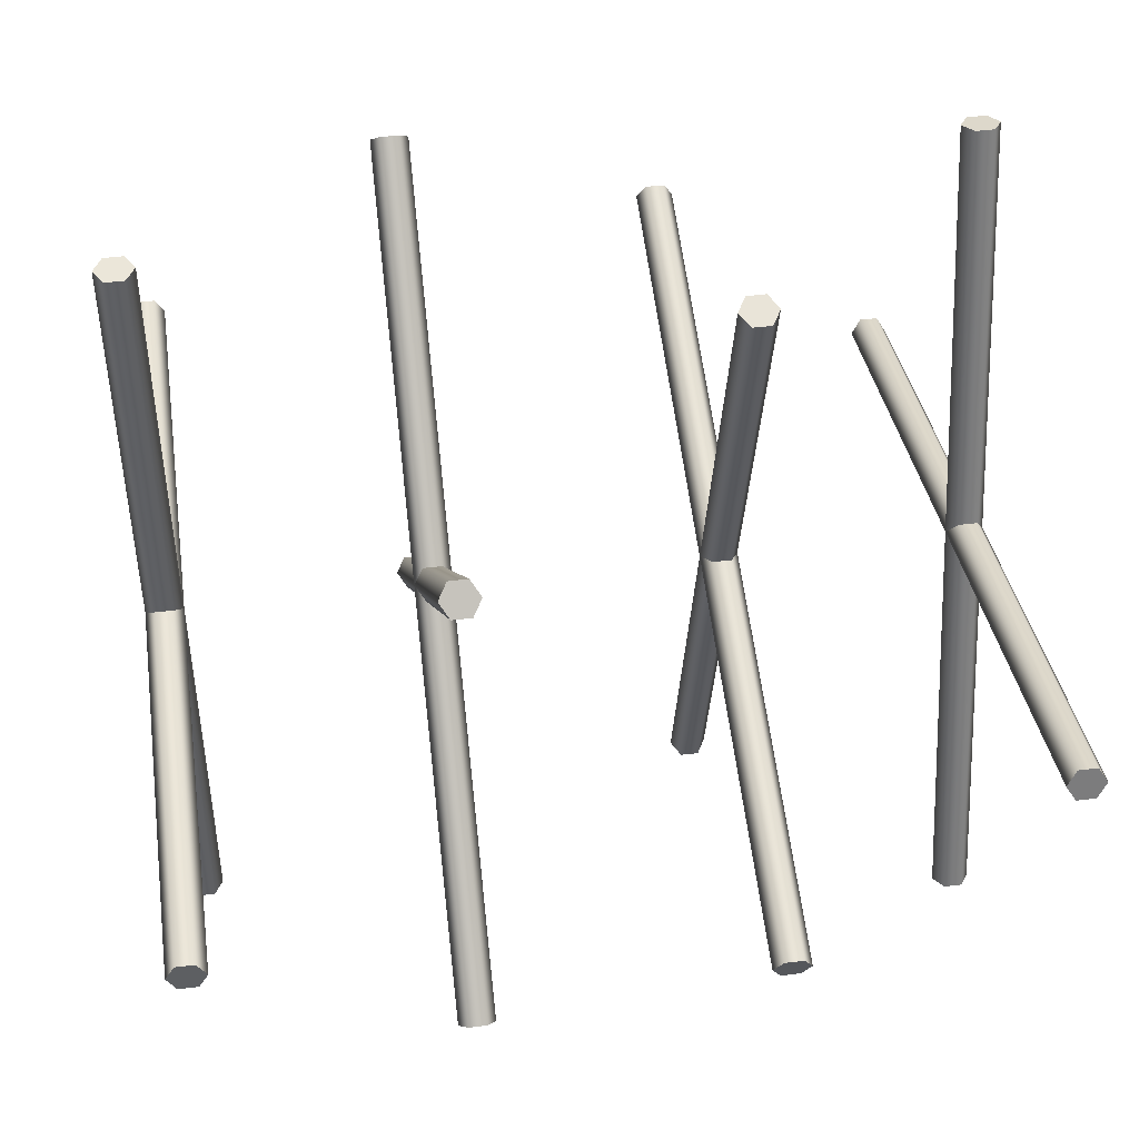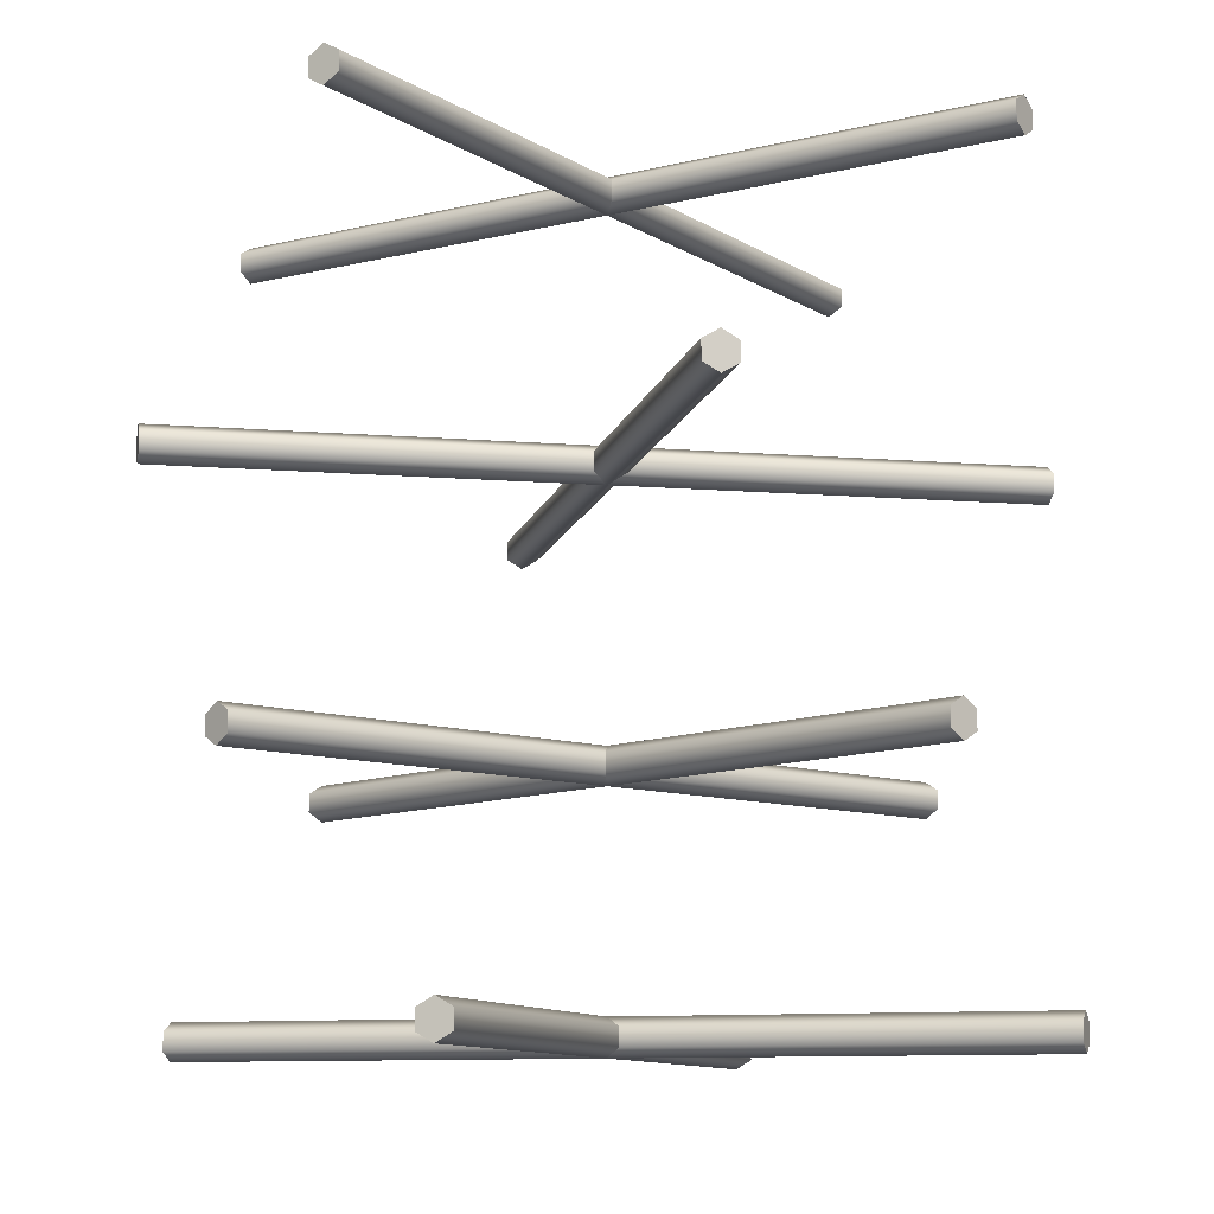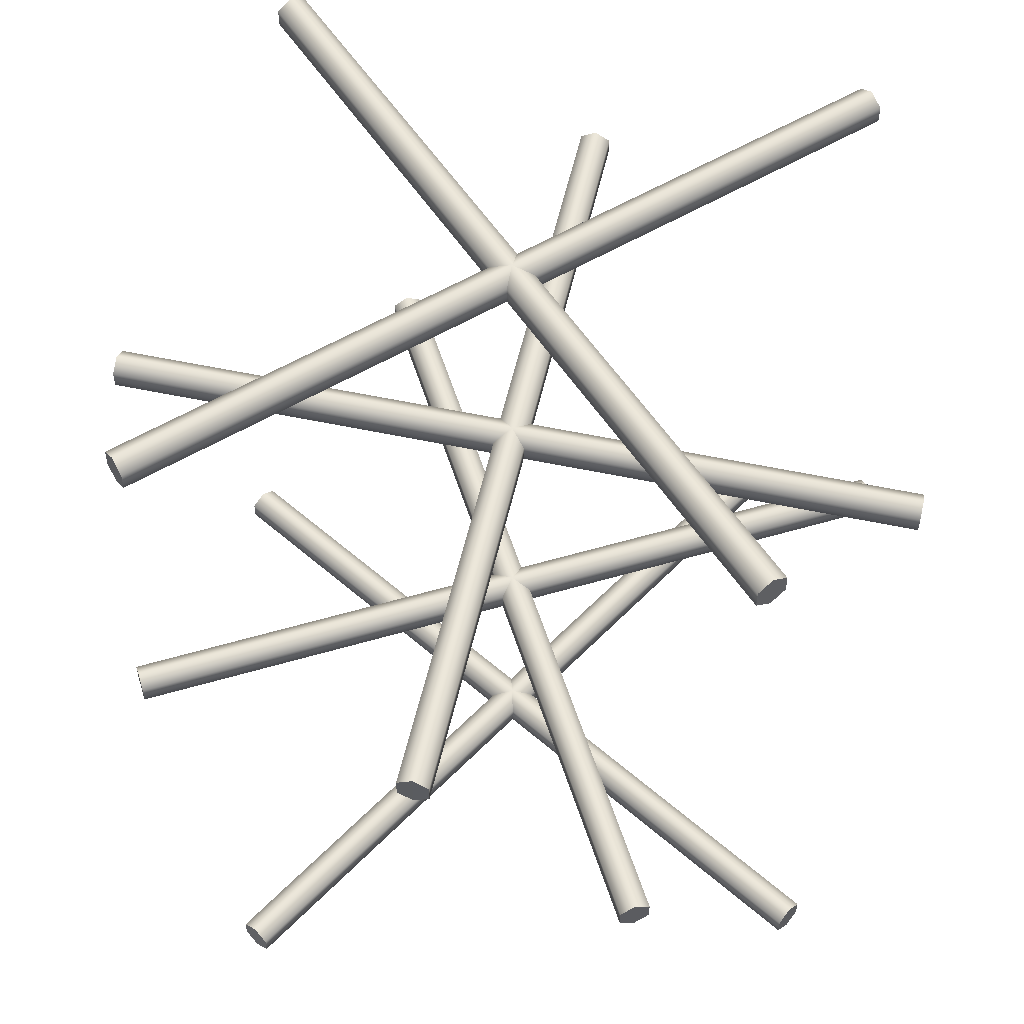
<metadata>
{"format":"obj","ext":"obj","renderer":"f3d","projection":"perspective","resolution":1024,"background":"white","views":[{"elev":46.8,"azim":-97.9,"up":"+Z"},{"elev":-9.9,"azim":122.9,"up":"+Y"},{"elev":54.7,"azim":147.7,"up":"+Y"}]}
</metadata>
<code>
g pb_Mesh-12892376
v -0.05991 -0.01 -0.2236
v 0.0599 -0.009999 0.2236
v -0.05154 -0.005 -0.2258
v 0.06826 -0.004999 0.2213
v -0.05154 -0.005 -0.2258
v 0.06826 -0.004999 0.2213
v -0.05154 0.005 -0.2258
v 0.06826 0.005001 0.2213
v -0.05154 0.005 -0.2258
v 0.06826 0.005001 0.2213
v -0.05991 0.01 -0.2236
v 0.0599 0.01 0.2236
v -0.05991 0.01 -0.2236
v 0.0599 0.01 0.2236
v -0.06827 0.005 -0.2213
v 0.05153 0.005001 0.2258
v -0.06827 0.005 -0.2213
v 0.05153 0.005001 0.2258
v -0.06827 -0.005 -0.2213
v 0.05153 -0.004999 0.2258
v -0.06827 -0.005 -0.2213
v 0.05153 -0.004999 0.2258
v -0.05991 -0.01 -0.2236
v 0.0599 -0.009999 0.2236
v -0.05991 -0.01 -0.2236
v -0.05991 2.384e-07 -0.2236
v -0.05154 -0.005 -0.2258
v 0.0599 -0.009999 0.2236
v 0.0599 9.537e-07 0.2236
v 0.06826 -0.004999 0.2213
v -0.05154 -0.005 -0.2258
v -0.05991 2.384e-07 -0.2236
v -0.05154 0.005 -0.2258
v 0.06826 -0.004999 0.2213
v 0.0599 9.537e-07 0.2236
v 0.06826 0.005001 0.2213
v -0.05154 0.005 -0.2258
v -0.05991 2.384e-07 -0.2236
v -0.05991 0.01 -0.2236
v 0.06826 0.005001 0.2213
v 0.0599 9.537e-07 0.2236
v 0.0599 0.01 0.2236
v -0.05991 0.01 -0.2236
v -0.05991 2.384e-07 -0.2236
v -0.06827 0.005 -0.2213
v 0.0599 0.01 0.2236
v 0.0599 9.537e-07 0.2236
v 0.05153 0.005001 0.2258
v -0.06827 0.005 -0.2213
v -0.05991 2.384e-07 -0.2236
v -0.06827 -0.005 -0.2213
v 0.05153 0.005001 0.2258
v 0.0599 9.537e-07 0.2236
v 0.05153 -0.004999 0.2258
v -0.06827 -0.005 -0.2213
v -0.05991 2.384e-07 -0.2236
v -0.05991 -0.01 -0.2236
v 0.05153 -0.004999 0.2258
v 0.0599 9.537e-07 0.2236
v 0.0599 -0.009999 0.2236
v 0.05989 0.1217 -0.2236
v -0.05991 0.1217 0.2236
v 0.06826 0.1267 -0.2213
v -0.05155 0.1267 0.2258
v 0.06826 0.1267 -0.2213
v -0.05155 0.1267 0.2258
v 0.06826 0.1367 -0.2213
v -0.05155 0.1367 0.2258
v 0.06826 0.1367 -0.2213
v -0.05155 0.1367 0.2258
v 0.05989 0.1417 -0.2236
v -0.05991 0.1417 0.2236
v 0.05989 0.1417 -0.2236
v -0.05991 0.1417 0.2236
v 0.05153 0.1367 -0.2258
v -0.06828 0.1367 0.2213
v 0.05153 0.1367 -0.2258
v -0.06828 0.1367 0.2213
v 0.05153 0.1267 -0.2258
v -0.06828 0.1267 0.2213
v 0.05153 0.1267 -0.2258
v -0.06828 0.1267 0.2213
v 0.05989 0.1217 -0.2236
v -0.05991 0.1217 0.2236
v 0.05989 0.1217 -0.2236
v 0.05989 0.1317 -0.2236
v 0.06826 0.1267 -0.2213
v -0.05991 0.1217 0.2236
v -0.05991 0.1317 0.2236
v -0.05155 0.1267 0.2258
v 0.06826 0.1267 -0.2213
v 0.05989 0.1317 -0.2236
v 0.06826 0.1367 -0.2213
v -0.05155 0.1267 0.2258
v -0.05991 0.1317 0.2236
v -0.05155 0.1367 0.2258
v 0.06826 0.1367 -0.2213
v 0.05989 0.1317 -0.2236
v 0.05989 0.1417 -0.2236
v -0.05155 0.1367 0.2258
v -0.05991 0.1317 0.2236
v -0.05991 0.1417 0.2236
v 0.05989 0.1417 -0.2236
v 0.05989 0.1317 -0.2236
v 0.05153 0.1367 -0.2258
v -0.05991 0.1417 0.2236
v -0.05991 0.1317 0.2236
v -0.06828 0.1367 0.2213
v 0.05153 0.1367 -0.2258
v 0.05989 0.1317 -0.2236
v 0.05153 0.1267 -0.2258
v -0.06828 0.1367 0.2213
v -0.05991 0.1317 0.2236
v -0.06828 0.1267 0.2213
v 0.05153 0.1267 -0.2258
v 0.05989 0.1317 -0.2236
v 0.05989 0.1217 -0.2236
v -0.06828 0.1267 0.2213
v -0.05991 0.1317 0.2236
v -0.05991 0.1217 0.2236
v 0.2236 0.1217 0.05989
v -0.2236 0.1217 -0.05991
v 0.2213 0.1267 0.06826
v -0.2258 0.1267 -0.05154
v 0.2213 0.1267 0.06826
v -0.2258 0.1267 -0.05154
v 0.2213 0.1367 0.06826
v -0.2258 0.1367 -0.05154
v 0.2213 0.1367 0.06826
v -0.2258 0.1367 -0.05154
v 0.2236 0.1417 0.05989
v -0.2236 0.1417 -0.05991
v 0.2236 0.1417 0.05989
v -0.2236 0.1417 -0.05991
v 0.2258 0.1367 0.05153
v -0.2213 0.1367 -0.06828
v 0.2258 0.1367 0.05153
v -0.2213 0.1367 -0.06828
v 0.2258 0.1267 0.05153
v -0.2213 0.1267 -0.06828
v 0.2258 0.1267 0.05153
v -0.2213 0.1267 -0.06828
v 0.2236 0.1217 0.05989
v -0.2236 0.1217 -0.05991
v 0.2236 0.1217 0.05989
v 0.2236 0.1317 0.05989
v 0.2213 0.1267 0.06826
v -0.2236 0.1217 -0.05991
v -0.2236 0.1317 -0.05991
v -0.2258 0.1267 -0.05154
v 0.2213 0.1267 0.06826
v 0.2236 0.1317 0.05989
v 0.2213 0.1367 0.06826
v -0.2258 0.1267 -0.05154
v -0.2236 0.1317 -0.05991
v -0.2258 0.1367 -0.05154
v 0.2213 0.1367 0.06826
v 0.2236 0.1317 0.05989
v 0.2236 0.1417 0.05989
v -0.2258 0.1367 -0.05154
v -0.2236 0.1317 -0.05991
v -0.2236 0.1417 -0.05991
v 0.2236 0.1417 0.05989
v 0.2236 0.1317 0.05989
v 0.2258 0.1367 0.05153
v -0.2236 0.1417 -0.05991
v -0.2236 0.1317 -0.05991
v -0.2213 0.1367 -0.06828
v 0.2258 0.1367 0.05153
v 0.2236 0.1317 0.05989
v 0.2258 0.1267 0.05153
v -0.2213 0.1367 -0.06828
v -0.2236 0.1317 -0.05991
v -0.2213 0.1267 -0.06828
v 0.2258 0.1267 0.05153
v 0.2236 0.1317 0.05989
v 0.2236 0.1217 0.05989
v -0.2213 0.1267 -0.06828
v -0.2236 0.1317 -0.05991
v -0.2236 0.1217 -0.05991
v 8.345e-06 0.4112 0.2314
v 6.914e-06 0.4112 -0.2314
v -0.008652 0.4162 0.2314
v -0.008653 0.4162 -0.2314
v -0.008652 0.4162 0.2314
v -0.008653 0.4162 -0.2314
v -0.008652 0.4262 0.2314
v -0.008653 0.4262 -0.2314
v -0.008652 0.4262 0.2314
v -0.008653 0.4262 -0.2314
v 8.345e-06 0.4312 0.2314
v 6.914e-06 0.4312 -0.2314
v 8.345e-06 0.4312 0.2314
v 6.914e-06 0.4312 -0.2314
v 0.008669 0.4262 0.2314
v 0.008667 0.4262 -0.2314
v 0.008669 0.4262 0.2314
v 0.008667 0.4262 -0.2314
v 0.008669 0.4162 0.2314
v 0.008667 0.4162 -0.2314
v 0.008669 0.4162 0.2314
v 0.008667 0.4162 -0.2314
v 8.345e-06 0.4112 0.2314
v 6.914e-06 0.4112 -0.2314
v 8.345e-06 0.4112 0.2314
v 8.345e-06 0.4212 0.2314
v -0.008652 0.4162 0.2314
v 6.914e-06 0.4112 -0.2314
v 6.914e-06 0.4212 -0.2314
v -0.008653 0.4162 -0.2314
v -0.008652 0.4162 0.2314
v 8.345e-06 0.4212 0.2314
v -0.008652 0.4262 0.2314
v -0.008653 0.4162 -0.2314
v 6.914e-06 0.4212 -0.2314
v -0.008653 0.4262 -0.2314
v -0.008652 0.4262 0.2314
v 8.345e-06 0.4212 0.2314
v 8.345e-06 0.4312 0.2314
v -0.008653 0.4262 -0.2314
v 6.914e-06 0.4212 -0.2314
v 6.914e-06 0.4312 -0.2314
v 8.345e-06 0.4312 0.2314
v 8.345e-06 0.4212 0.2314
v 0.008669 0.4262 0.2314
v 6.914e-06 0.4312 -0.2314
v 6.914e-06 0.4212 -0.2314
v 0.008667 0.4262 -0.2314
v 0.008669 0.4262 0.2314
v 8.345e-06 0.4212 0.2314
v 0.008669 0.4162 0.2314
v 0.008667 0.4262 -0.2314
v 6.914e-06 0.4212 -0.2314
v 0.008667 0.4162 -0.2314
v 0.008669 0.4162 0.2314
v 8.345e-06 0.4212 0.2314
v 8.345e-06 0.4112 0.2314
v 0.008667 0.4162 -0.2314
v 6.914e-06 0.4212 -0.2314
v 6.914e-06 0.4112 -0.2314
v 0.1636 0.272 -0.1637
v -0.1637 0.272 0.1637
v 0.1698 0.277 -0.1575
v -0.1575 0.277 0.1698
v 0.1698 0.277 -0.1575
v -0.1575 0.277 0.1698
v 0.1698 0.287 -0.1575
v -0.1575 0.287 0.1698
v 0.1698 0.287 -0.1575
v -0.1575 0.287 0.1698
v 0.1636 0.292 -0.1637
v -0.1637 0.292 0.1637
v 0.1636 0.292 -0.1637
v -0.1637 0.292 0.1637
v 0.1575 0.287 -0.1698
v -0.1698 0.287 0.1575
v 0.1575 0.287 -0.1698
v -0.1698 0.287 0.1575
v 0.1575 0.277 -0.1698
v -0.1698 0.277 0.1575
v 0.1575 0.277 -0.1698
v -0.1698 0.277 0.1575
v 0.1636 0.272 -0.1637
v -0.1637 0.272 0.1637
v 0.1636 0.272 -0.1637
v 0.1636 0.282 -0.1637
v 0.1698 0.277 -0.1575
v -0.1637 0.272 0.1637
v -0.1637 0.282 0.1637
v -0.1575 0.277 0.1698
v 0.1698 0.277 -0.1575
v 0.1636 0.282 -0.1637
v 0.1698 0.287 -0.1575
v -0.1575 0.277 0.1698
v -0.1637 0.282 0.1637
v -0.1575 0.287 0.1698
v 0.1698 0.287 -0.1575
v 0.1636 0.282 -0.1637
v 0.1636 0.292 -0.1637
v -0.1575 0.287 0.1698
v -0.1637 0.282 0.1637
v -0.1637 0.292 0.1637
v 0.1636 0.292 -0.1637
v 0.1636 0.282 -0.1637
v 0.1575 0.287 -0.1698
v -0.1637 0.292 0.1637
v -0.1637 0.282 0.1637
v -0.1698 0.287 0.1575
v 0.1575 0.287 -0.1698
v 0.1636 0.282 -0.1637
v 0.1575 0.277 -0.1698
v -0.1698 0.287 0.1575
v -0.1637 0.282 0.1637
v -0.1698 0.277 0.1575
v 0.1575 0.277 -0.1698
v 0.1636 0.282 -0.1637
v 0.1636 0.272 -0.1637
v -0.1698 0.277 0.1575
v -0.1637 0.282 0.1637
v -0.1637 0.272 0.1637
v 0.2236 -0.01 -0.05991
v -0.2236 -0.009999 0.0599
v 0.2258 -0.005 -0.05154
v -0.2213 -0.004999 0.06826
v 0.2258 -0.005 -0.05154
v -0.2213 -0.004999 0.06826
v 0.2258 0.005 -0.05154
v -0.2213 0.005001 0.06826
v 0.2258 0.005 -0.05154
v -0.2213 0.005001 0.06826
v 0.2236 0.01 -0.05991
v -0.2236 0.01 0.0599
v 0.2236 0.01 -0.05991
v -0.2236 0.01 0.0599
v 0.2213 0.005 -0.06828
v -0.2258 0.005001 0.05153
v 0.2213 0.005 -0.06828
v -0.2258 0.005001 0.05153
v 0.2213 -0.005 -0.06828
v -0.2258 -0.004999 0.05153
v 0.2213 -0.005 -0.06828
v -0.2258 -0.004999 0.05153
v 0.2236 -0.01 -0.05991
v -0.2236 -0.009999 0.0599
v 0.2236 -0.01 -0.05991
v 0.2236 0 -0.05991
v 0.2258 -0.005 -0.05154
v -0.2236 -0.009999 0.0599
v -0.2236 9.537e-07 0.0599
v -0.2213 -0.004999 0.06826
v 0.2258 -0.005 -0.05154
v 0.2236 0 -0.05991
v 0.2258 0.005 -0.05154
v -0.2213 -0.004999 0.06826
v -0.2236 9.537e-07 0.0599
v -0.2213 0.005001 0.06826
v 0.2258 0.005 -0.05154
v 0.2236 0 -0.05991
v 0.2236 0.01 -0.05991
v -0.2213 0.005001 0.06826
v -0.2236 9.537e-07 0.0599
v -0.2236 0.01 0.0599
v 0.2236 0.01 -0.05991
v 0.2236 0 -0.05991
v 0.2213 0.005 -0.06828
v -0.2236 0.01 0.0599
v -0.2236 9.537e-07 0.0599
v -0.2258 0.005001 0.05153
v 0.2213 0.005 -0.06828
v 0.2236 0 -0.05991
v 0.2213 -0.005 -0.06828
v -0.2258 0.005001 0.05153
v -0.2236 9.537e-07 0.0599
v -0.2258 -0.004999 0.05153
v 0.2213 -0.005 -0.06828
v 0.2236 0 -0.05991
v 0.2236 -0.01 -0.05991
v -0.2258 -0.004999 0.05153
v -0.2236 9.537e-07 0.0599
v -0.2236 -0.009999 0.0599
v 0.2314 0.4112 -7.629e-06
v -0.2314 0.4112 -7.629e-06
v 0.2314 0.4162 0.008652
v -0.2314 0.4162 0.008652
v 0.2314 0.4162 0.008652
v -0.2314 0.4162 0.008652
v 0.2314 0.4262 0.008652
v -0.2314 0.4262 0.008652
v 0.2314 0.4262 0.008652
v -0.2314 0.4262 0.008652
v 0.2314 0.4312 -7.629e-06
v -0.2314 0.4312 -7.629e-06
v 0.2314 0.4312 -7.629e-06
v -0.2314 0.4312 -7.629e-06
v 0.2314 0.4262 -0.008667
v -0.2314 0.4262 -0.008667
v 0.2314 0.4262 -0.008667
v -0.2314 0.4262 -0.008667
v 0.2314 0.4162 -0.008667
v -0.2314 0.4162 -0.008667
v 0.2314 0.4162 -0.008667
v -0.2314 0.4162 -0.008667
v 0.2314 0.4112 -7.629e-06
v -0.2314 0.4112 -7.629e-06
v 0.2314 0.4112 -7.629e-06
v 0.2314 0.4212 -7.629e-06
v 0.2314 0.4162 0.008652
v -0.2314 0.4112 -7.629e-06
v -0.2314 0.4212 -7.629e-06
v -0.2314 0.4162 0.008652
v 0.2314 0.4162 0.008652
v 0.2314 0.4212 -7.629e-06
v 0.2314 0.4262 0.008652
v -0.2314 0.4162 0.008652
v -0.2314 0.4212 -7.629e-06
v -0.2314 0.4262 0.008652
v 0.2314 0.4262 0.008652
v 0.2314 0.4212 -7.629e-06
v 0.2314 0.4312 -7.629e-06
v -0.2314 0.4262 0.008652
v -0.2314 0.4212 -7.629e-06
v -0.2314 0.4312 -7.629e-06
v 0.2314 0.4312 -7.629e-06
v 0.2314 0.4212 -7.629e-06
v 0.2314 0.4262 -0.008667
v -0.2314 0.4312 -7.629e-06
v -0.2314 0.4212 -7.629e-06
v -0.2314 0.4262 -0.008667
v 0.2314 0.4262 -0.008667
v 0.2314 0.4212 -7.629e-06
v 0.2314 0.4162 -0.008667
v -0.2314 0.4262 -0.008667
v -0.2314 0.4212 -7.629e-06
v -0.2314 0.4162 -0.008667
v 0.2314 0.4162 -0.008667
v 0.2314 0.4212 -7.629e-06
v 0.2314 0.4112 -7.629e-06
v -0.2314 0.4162 -0.008667
v -0.2314 0.4212 -7.629e-06
v -0.2314 0.4112 -7.629e-06
v 0.1637 0.272 0.1637
v -0.1637 0.272 -0.1637
v 0.1575 0.277 0.1698
v -0.1698 0.277 -0.1575
v 0.1575 0.277 0.1698
v -0.1698 0.277 -0.1575
v 0.1575 0.287 0.1698
v -0.1698 0.287 -0.1575
v 0.1575 0.287 0.1698
v -0.1698 0.287 -0.1575
v 0.1637 0.292 0.1637
v -0.1637 0.292 -0.1637
v 0.1637 0.292 0.1637
v -0.1637 0.292 -0.1637
v 0.1698 0.287 0.1575
v -0.1575 0.287 -0.1698
v 0.1698 0.287 0.1575
v -0.1575 0.287 -0.1698
v 0.1698 0.277 0.1575
v -0.1575 0.277 -0.1698
v 0.1698 0.277 0.1575
v -0.1575 0.277 -0.1698
v 0.1637 0.272 0.1637
v -0.1637 0.272 -0.1637
v 0.1637 0.272 0.1637
v 0.1637 0.282 0.1637
v 0.1575 0.277 0.1698
v -0.1637 0.272 -0.1637
v -0.1637 0.282 -0.1637
v -0.1698 0.277 -0.1575
v 0.1575 0.277 0.1698
v 0.1637 0.282 0.1637
v 0.1575 0.287 0.1698
v -0.1698 0.277 -0.1575
v -0.1637 0.282 -0.1637
v -0.1698 0.287 -0.1575
v 0.1575 0.287 0.1698
v 0.1637 0.282 0.1637
v 0.1637 0.292 0.1637
v -0.1698 0.287 -0.1575
v -0.1637 0.282 -0.1637
v -0.1637 0.292 -0.1637
v 0.1637 0.292 0.1637
v 0.1637 0.282 0.1637
v 0.1698 0.287 0.1575
v -0.1637 0.292 -0.1637
v -0.1637 0.282 -0.1637
v -0.1575 0.287 -0.1698
v 0.1698 0.287 0.1575
v 0.1637 0.282 0.1637
v 0.1698 0.277 0.1575
v -0.1575 0.287 -0.1698
v -0.1637 0.282 -0.1637
v -0.1575 0.277 -0.1698
v 0.1698 0.277 0.1575
v 0.1637 0.282 0.1637
v 0.1637 0.272 0.1637
v -0.1575 0.277 -0.1698
v -0.1637 0.282 -0.1637
v -0.1637 0.272 -0.1637
g pb_Mesh-12892376_0
f 3 2 1
f 3 4 2
f 7 6 5
f 7 8 6
f 11 10 9
f 11 12 10
f 15 14 13
f 15 16 14
f 19 18 17
f 19 20 18
f 23 22 21
f 23 24 22
f 25 26 27
f 31 32 33
f 37 38 39
f 43 44 45
f 49 50 51
f 55 56 57
f 30 29 28
f 36 35 34
f 42 41 40
f 48 47 46
f 54 53 52
f 60 59 58
f 63 62 61
f 63 64 62
f 67 66 65
f 67 68 66
f 71 70 69
f 71 72 70
f 75 74 73
f 75 76 74
f 79 78 77
f 79 80 78
f 83 82 81
f 83 84 82
f 85 86 87
f 91 92 93
f 97 98 99
f 103 104 105
f 109 110 111
f 115 116 117
f 90 89 88
f 96 95 94
f 102 101 100
f 108 107 106
f 114 113 112
f 120 119 118
f 123 122 121
f 123 124 122
f 127 126 125
f 127 128 126
f 131 130 129
f 131 132 130
f 135 134 133
f 135 136 134
f 139 138 137
f 139 140 138
f 143 142 141
f 143 144 142
f 145 146 147
f 151 152 153
f 157 158 159
f 163 164 165
f 169 170 171
f 175 176 177
f 150 149 148
f 156 155 154
f 162 161 160
f 168 167 166
f 174 173 172
f 180 179 178
f 183 182 181
f 183 184 182
f 187 186 185
f 187 188 186
f 191 190 189
f 191 192 190
f 195 194 193
f 195 196 194
f 199 198 197
f 199 200 198
f 203 202 201
f 203 204 202
f 205 206 207
f 211 212 213
f 217 218 219
f 223 224 225
f 229 230 231
f 235 236 237
f 210 209 208
f 216 215 214
f 222 221 220
f 228 227 226
f 234 233 232
f 240 239 238
f 243 242 241
f 243 244 242
f 247 246 245
f 247 248 246
f 251 250 249
f 251 252 250
f 255 254 253
f 255 256 254
f 259 258 257
f 259 260 258
f 263 262 261
f 263 264 262
f 265 266 267
f 271 272 273
f 277 278 279
f 283 284 285
f 289 290 291
f 295 296 297
f 270 269 268
f 276 275 274
f 282 281 280
f 288 287 286
f 294 293 292
f 300 299 298
f 303 302 301
f 303 304 302
f 307 306 305
f 307 308 306
f 311 310 309
f 311 312 310
f 315 314 313
f 315 316 314
f 319 318 317
f 319 320 318
f 323 322 321
f 323 324 322
f 325 326 327
f 331 332 333
f 337 338 339
f 343 344 345
f 349 350 351
f 355 356 357
f 330 329 328
f 336 335 334
f 342 341 340
f 348 347 346
f 354 353 352
f 360 359 358
f 363 362 361
f 363 364 362
f 367 366 365
f 367 368 366
f 371 370 369
f 371 372 370
f 375 374 373
f 375 376 374
f 379 378 377
f 379 380 378
f 383 382 381
f 383 384 382
f 385 386 387
f 391 392 393
f 397 398 399
f 403 404 405
f 409 410 411
f 415 416 417
f 390 389 388
f 396 395 394
f 402 401 400
f 408 407 406
f 414 413 412
f 420 419 418
f 423 422 421
f 423 424 422
f 427 426 425
f 427 428 426
f 431 430 429
f 431 432 430
f 435 434 433
f 435 436 434
f 439 438 437
f 439 440 438
f 443 442 441
f 443 444 442
f 445 446 447
f 451 452 453
f 457 458 459
f 463 464 465
f 469 470 471
f 475 476 477
f 450 449 448
f 456 455 454
f 462 461 460
f 468 467 466
f 474 473 472
f 480 479 478

</code>
